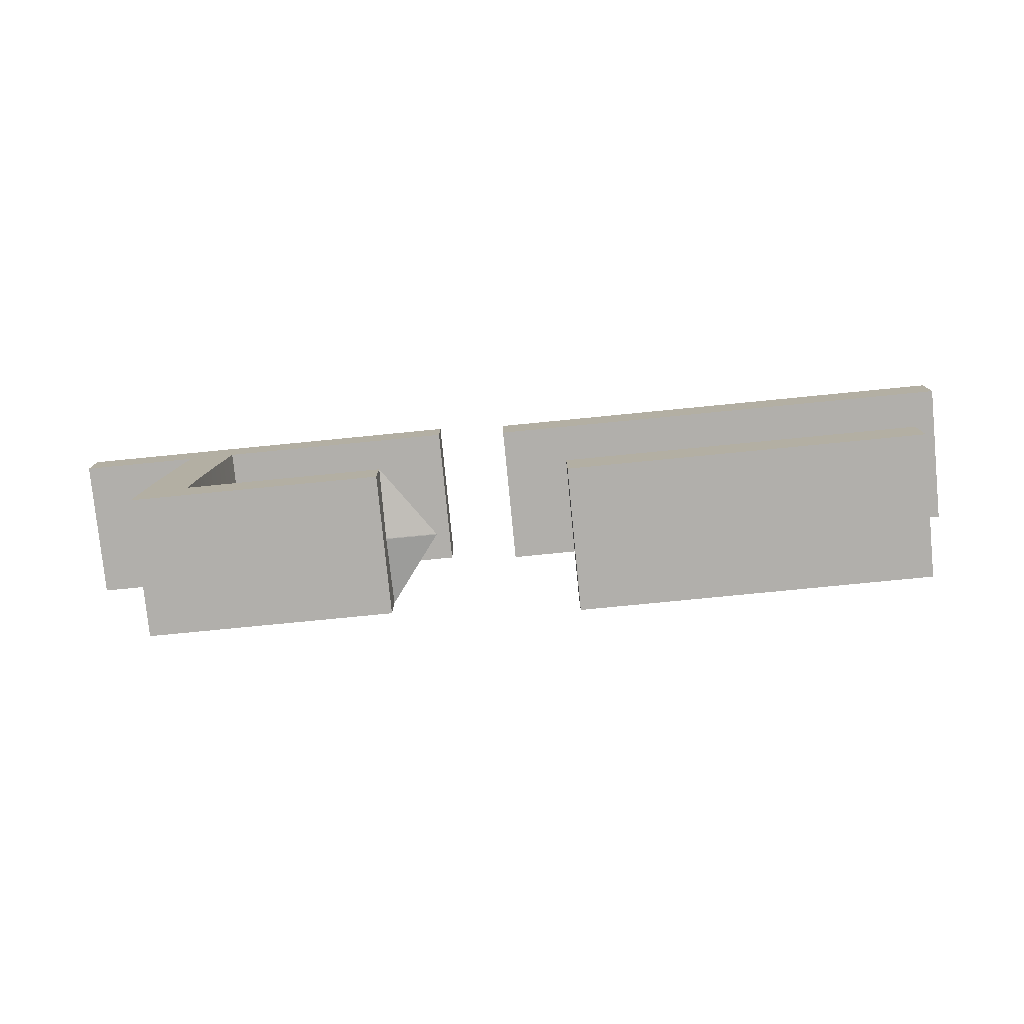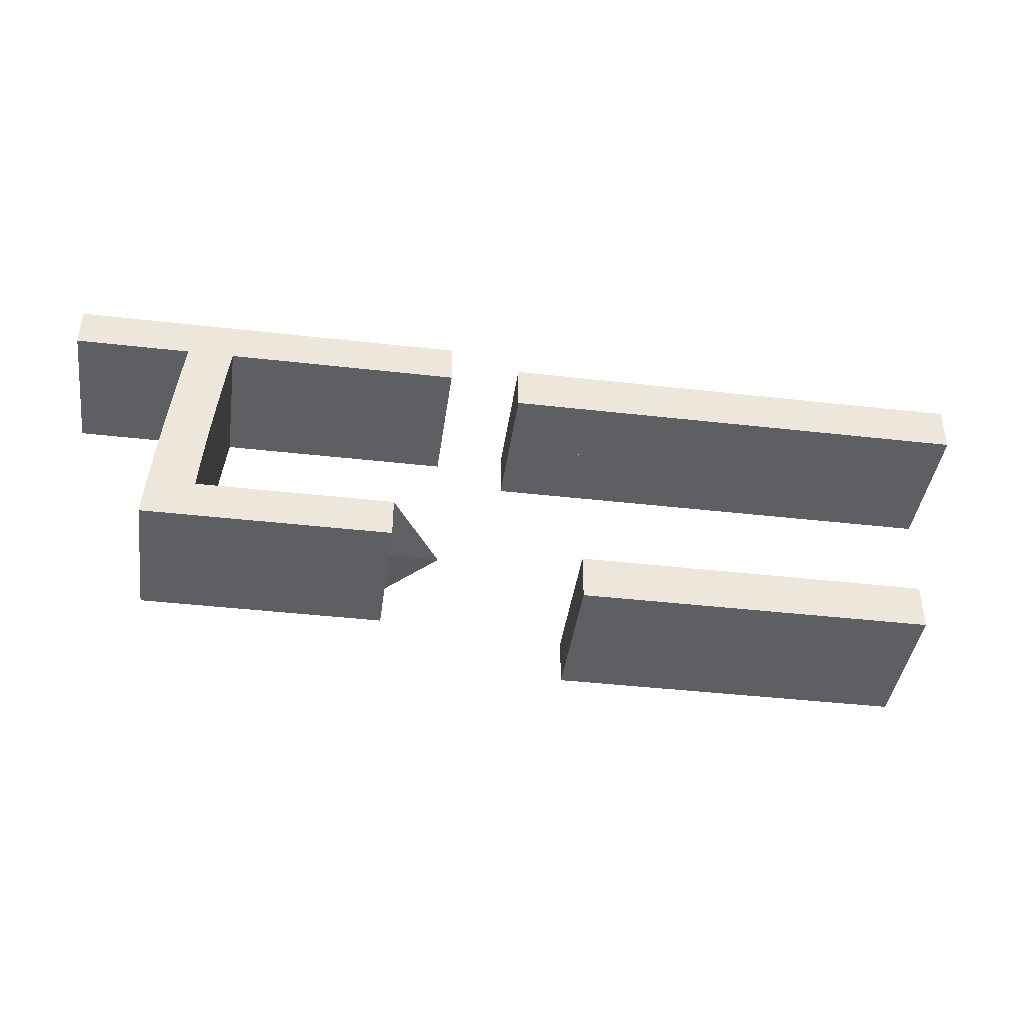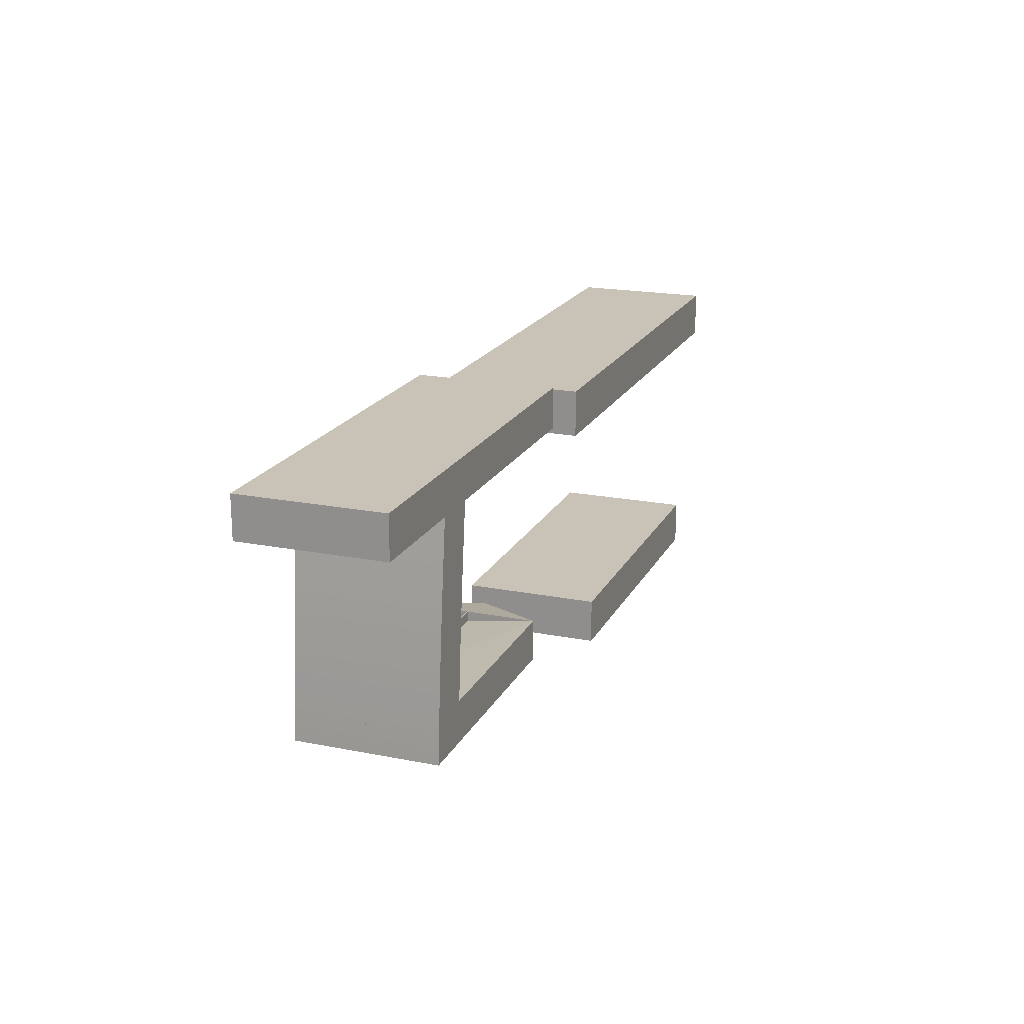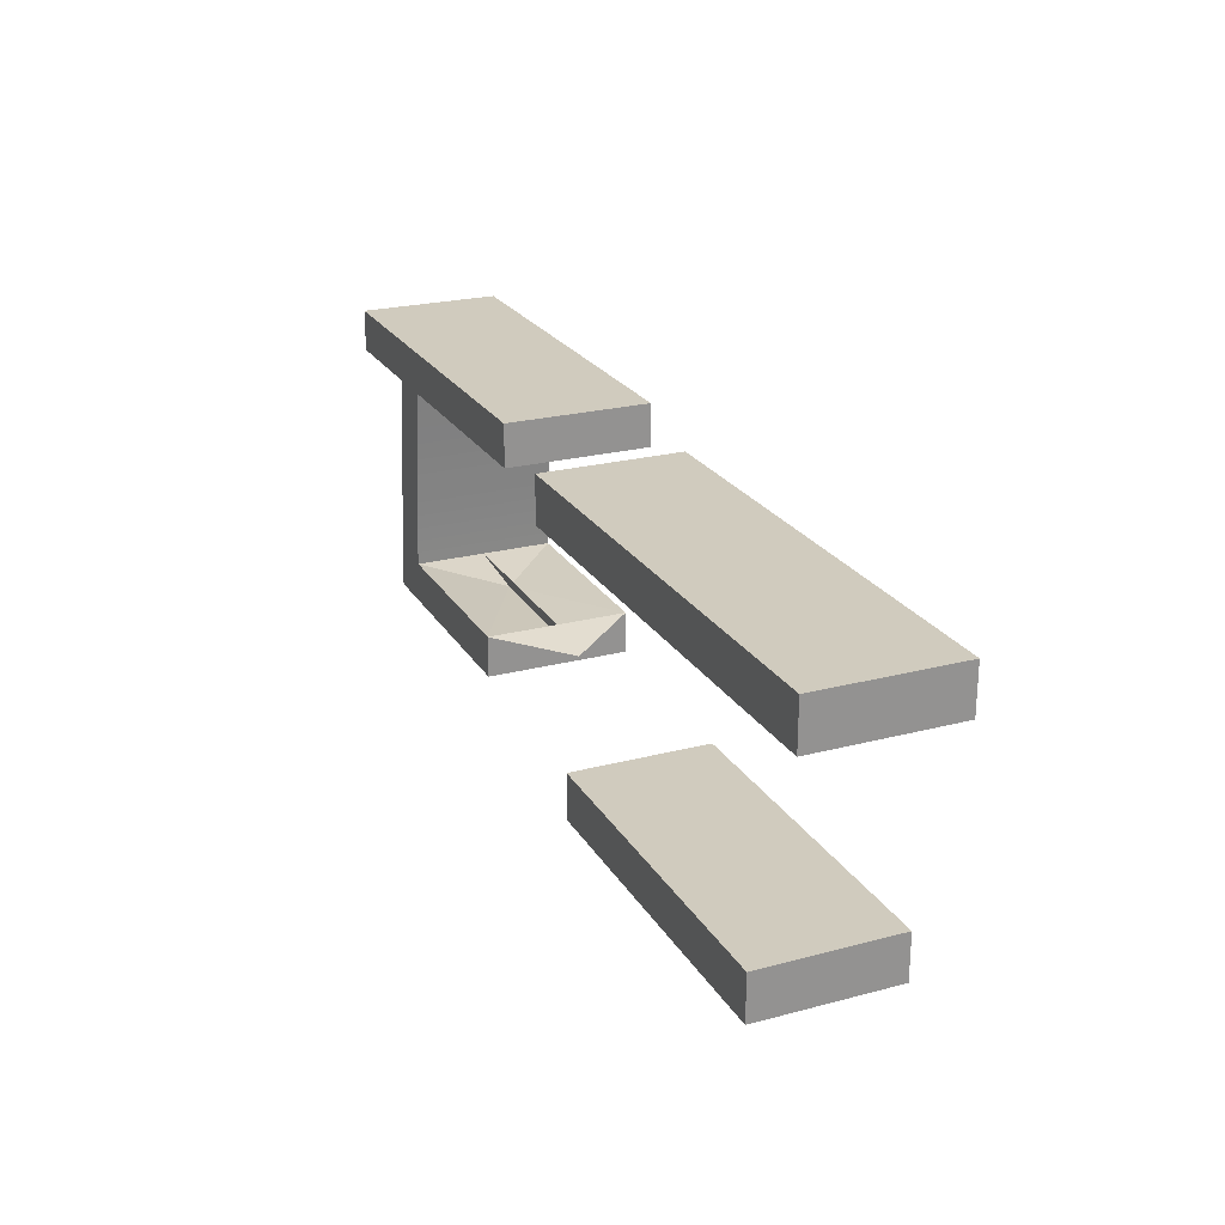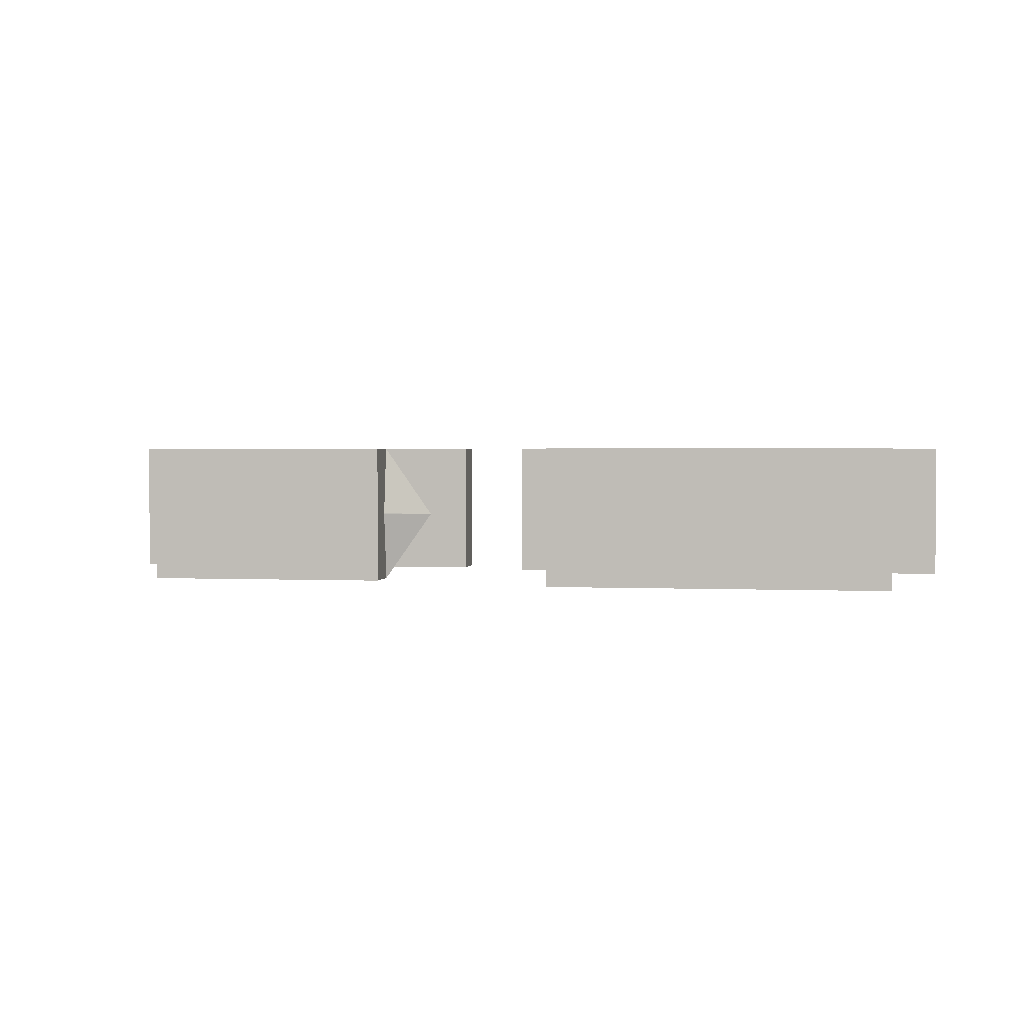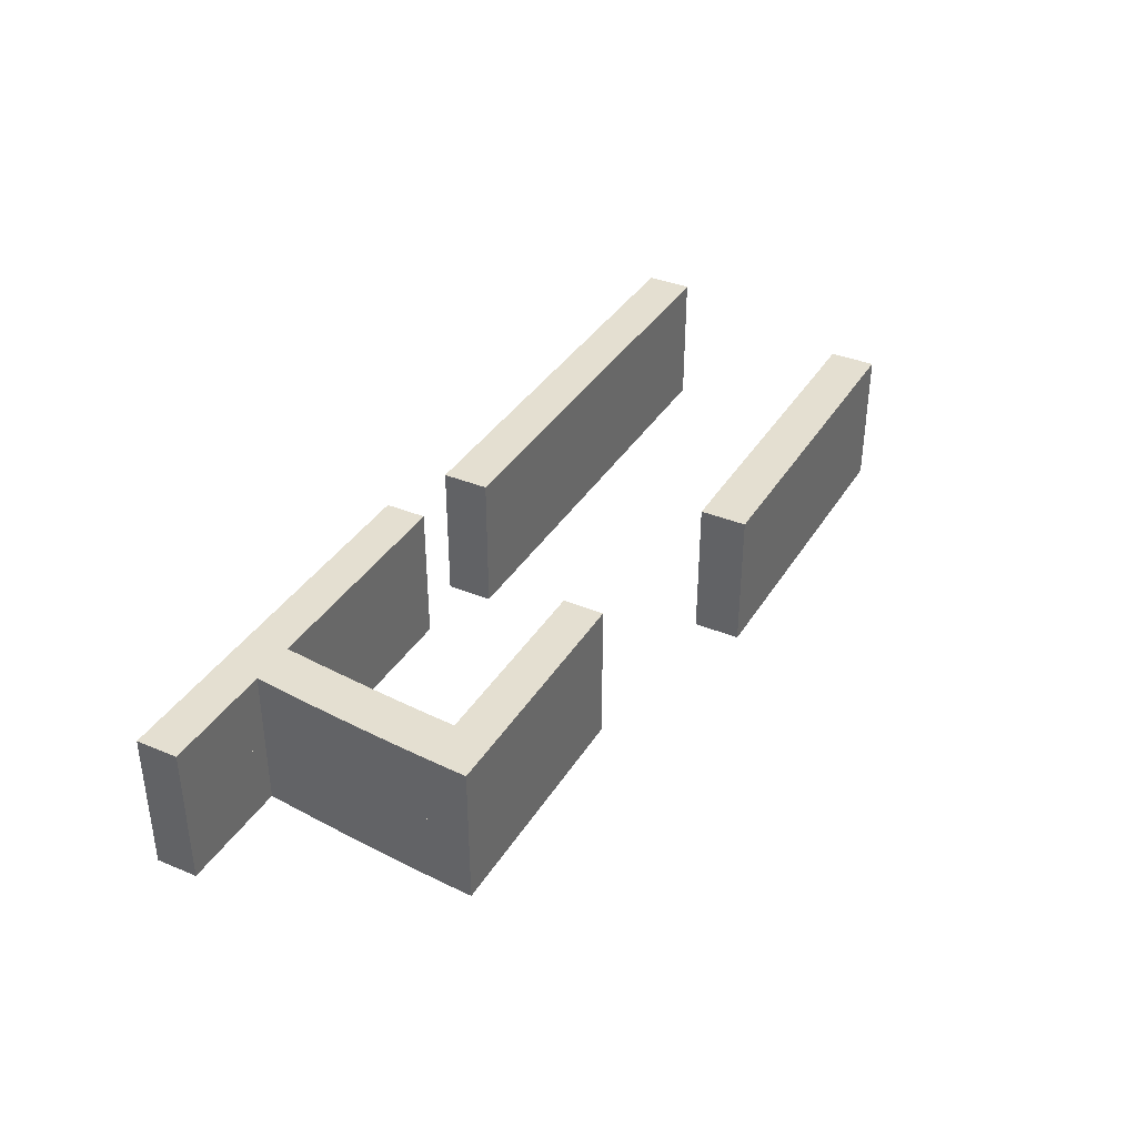
<metadata>
{"format":"obj","ext":"obj","renderer":"f3d","projection":"perspective","resolution":1024,"background":"white","views":[{"elev":-78.3,"azim":-174.4,"up":"+Z"},{"elev":-41.4,"azim":172.1,"up":"+Z"},{"elev":19.4,"azim":110.4,"up":"+Z"},{"elev":23.5,"azim":-113.8,"up":"+Z"},{"elev":2.0,"azim":-171.1,"up":"+Y"},{"elev":36.8,"azim":118.1,"up":"+Y"}]}
</metadata>
<code>
o Curve_Mesh
v 0.9054 0 -0.00026
v 5.817 0 -0.00026
v 5.817 0 0.6611
v 0.9054 0 0.6611
v 8.517 0 0.8181
v 12.03 0 0.8181
v 12.02 0 1.044
v 12 0 1.278
v 11.98 0 1.52
v 11.96 0 1.769
v 11.94 0 2.025
v 11.91 0 2.289
v 11.89 0 2.56
v 11.86 0 2.839
v 11.83 0 3.126
v 11.79 0 3.42
v 11.76 0 3.721
v 11.72 0 4.03
v 11.74 0 4.03
v 11.8 0 4.03
v 11.9 0 4.03
v 12.02 0 4.03
v 12.17 0 4.03
v 12.34 0 4.03
v 12.51 0 4.03
v 12.69 0 4.03
v 12.87 0 4.03
v 13.05 0 4.03
v 13.21 0 4.03
v 13.36 0 4.03
v 13.36 0 4.621
v 7.748 0 4.621
v 7.748 0 4.03
v 11.06 0 4.03
v 11.09 0 3.77
v 11.12 0 3.517
v 11.15 0 3.272
v 11.17 0 3.034
v 11.2 0 2.804
v 11.22 0 2.581
v 11.24 0 2.366
v 11.26 0 2.158
v 11.28 0 1.958
v 11.29 0 1.765
v 11.31 0 1.579
v 11.32 0 1.401
v 11.28 0 1.401
v 11.18 0 1.401
v 11.01 0 1.401
v 10.8 0 1.401
v 10.55 0 1.401
v 10.27 0 1.401
v 9.969 0 1.401
v 9.659 0 1.401
v 9.349 0 1.401
v 9.049 0 1.401
v 8.768 0 1.401
v 8.517 0 1.401
v 0.000282 0 3.629
v 6.722 0 3.629
v 6.722 0 4.298
v 0.000282 0 4.298
v 0.9054 0.01 -0.00026
v 5.817 0.01 -0.00026
v 5.817 0.01 0.6611
v 0.9054 0.01 0.6611
v 8.517 0.01 0.8181
v 12.03 0.01 0.8181
v 12.02 0.01 1.044
v 12 0.01 1.278
v 11.98 0.01 1.52
v 11.96 0.01 1.769
v 11.94 0.01 2.025
v 11.91 0.01 2.289
v 11.89 0.01 2.56
v 11.86 0.01 2.839
v 11.83 0.01 3.126
v 11.79 0.01 3.42
v 11.76 0.01 3.721
v 11.72 0.01 4.03
v 11.74 0.01 4.03
v 11.8 0.01 4.03
v 11.9 0.01 4.03
v 12.02 0.01 4.03
v 12.17 0.01 4.03
v 12.34 0.01 4.03
v 12.51 0.01 4.03
v 12.69 0.01 4.03
v 12.87 0.01 4.03
v 13.05 0.01 4.03
v 13.21 0.01 4.03
v 13.36 0.01 4.03
v 13.36 0.01 4.621
v 7.748 0.01 4.621
v 7.748 0.01 4.03
v 11.06 0.01 4.03
v 11.09 0.01 3.77
v 11.12 0.01 3.517
v 11.15 0.01 3.272
v 11.17 0.01 3.034
v 11.2 0.01 2.804
v 11.22 0.01 2.581
v 11.24 0.01 2.366
v 11.26 0.01 2.158
v 11.28 0.01 1.958
v 11.29 0.01 1.765
v 11.31 0.01 1.579
v 11.32 0.01 1.401
v 11.28 0.01 1.401
v 11.18 0.01 1.401
v 11.01 0.01 1.401
v 10.8 0.01 1.401
v 10.55 0.01 1.401
v 10.27 0.01 1.401
v 9.969 0.01 1.401
v 9.659 0.01 1.401
v 9.349 0.01 1.401
v 9.049 0.01 1.401
v 8.768 0.01 1.401
v 8.517 0.01 1.401
v 0.000282 0.01 3.629
v 6.722 0.01 3.629
v 6.722 0.01 4.298
v 0.000282 0.01 4.298
v 0.9054 -1 -0.00026
v 5.817 -1 -0.00026
v 5.817 -1 0.6611
v 0.9054 -1 0.6611
v 8.517 -1 0.8181
v 12.03 -1 0.8181
v 12.02 -1 1.044
v 12 -1 1.278
v 11.98 -1 1.52
v 11.96 -1 1.769
v 11.94 -1 2.025
v 11.91 -1 2.289
v 11.89 -1 2.56
v 11.86 -1 2.839
v 11.83 -1 3.126
v 11.79 -1 3.42
v 11.76 -1 3.721
v 11.72 -1 4.03
v 11.74 -1 4.03
v 11.8 -1 4.03
v 11.9 -1 4.03
v 12.02 -1 4.03
v 12.17 -1 4.03
v 12.34 -1 4.03
v 12.51 -1 4.03
v 12.69 -1 4.03
v 12.87 -1 4.03
v 13.05 -1 4.03
v 13.21 -1 4.03
v 13.36 -1 4.03
v 13.36 -1 4.621
v 7.748 -1 4.621
v 7.748 -1 4.03
v 11.06 -1 4.03
v 11.09 -1 3.77
v 11.12 -1 3.517
v 11.15 -1 3.272
v 11.17 -1 3.034
v 11.2 -1 2.804
v 11.22 -1 2.581
v 11.24 -1 2.366
v 11.26 -1 2.158
v 11.28 -1 1.958
v 11.29 -1 1.765
v 11.31 -1 1.579
v 11.32 -1 1.401
v 10.29 0 1.278
v 10.18 0 1.277
v 10.02 0 1.275
v 9.809 0 1.273
v 9.558 0 1.27
v 9.278 0 1.266
v 8.978 0 1.262
v 8.669 0 1.258
v 8.36 0 1.253
v 8.061 0 1.248
v 7.781 0 1.243
v 8.517 -1 1.401
v 0.000282 -1 3.629
v 6.722 -1 3.629
v 6.722 -1 4.298
v 0.000282 -1 4.298
v 0.9054 1.01 -0.00026
v 5.817 1.01 -0.00026
v 5.817 1.01 0.6611
v 0.9054 1.01 0.6611
v 8.517 1.01 0.8181
v 12.03 1.01 0.8181
v 12.02 1.01 1.044
v 12 1.01 1.278
v 11.98 1.01 1.52
v 11.96 1.01 1.769
v 11.94 1.01 2.025
v 11.91 1.01 2.289
v 11.89 1.01 2.56
v 11.86 1.01 2.839
v 11.83 1.01 3.126
v 11.79 1.01 3.42
v 11.76 1.01 3.721
v 11.72 1.01 4.03
v 11.74 1.01 4.03
v 11.8 1.01 4.03
v 11.9 1.01 4.03
v 12.02 1.01 4.03
v 12.17 1.01 4.03
v 12.34 1.01 4.03
v 12.51 1.01 4.03
v 12.69 1.01 4.03
v 12.87 1.01 4.03
v 13.05 1.01 4.03
v 13.21 1.01 4.03
v 13.36 1.01 4.03
v 13.36 1.01 4.621
v 7.748 1.01 4.621
v 7.748 1.01 4.03
v 11.06 1.01 4.03
v 11.09 1.01 3.77
v 11.12 1.01 3.517
v 11.15 1.01 3.272
v 11.17 1.01 3.034
v 11.2 1.01 2.804
v 11.22 1.01 2.581
v 11.24 1.01 2.366
v 11.26 1.01 2.158
v 11.28 1.01 1.958
v 11.29 1.01 1.765
v 11.31 1.01 1.579
v 11.32 1.01 1.401
v 10.29 0.01 1.278
v 10.18 0.01 1.277
v 10.02 0.01 1.275
v 9.809 0.01 1.273
v 9.558 0.01 1.27
v 9.278 0.01 1.266
v 8.978 0.01 1.262
v 8.669 0.01 1.258
v 8.36 0.01 1.253
v 8.061 0.01 1.248
v 7.781 0.01 1.243
v 8.517 1.01 1.401
v 0.000282 1.01 3.629
v 6.722 1.01 3.629
v 6.722 1.01 4.298
v 0.000282 1.01 4.298
f 7 6 5
f 7 5 58
f 8 7 58
f 9 8 46
f 46 8 58
f 9 46 45
f 47 46 58
f 48 47 58
f 49 48 58
f 50 49 58
f 51 50 58
f 52 51 58
f 53 52 58
f 54 53 58
f 55 54 58
f 56 55 58
f 57 56 58
f 10 9 45
f 10 45 44
f 10 44 43
f 11 10 43
f 11 43 42
f 12 11 42
f 12 42 41
f 13 12 41
f 13 41 40
f 14 13 40
f 14 40 39
f 14 39 38
f 15 14 38
f 15 38 37
f 16 15 37
f 16 37 36
f 17 16 36
f 17 36 35
f 18 17 35
f 18 35 34
f 31 30 29
f 31 29 28
f 31 28 27
f 31 27 26
f 31 26 25
f 31 25 24
f 31 24 23
f 31 23 22
f 31 22 21
f 31 21 20
f 31 20 19
f 31 19 18
f 31 18 34
f 31 34 33
f 31 33 32
f 61 60 59
f 61 59 62
f 3 2 1
f 3 1 4
f 69 67 68
f 69 120 67
f 70 120 69
f 71 108 70
f 108 120 70
f 71 107 108
f 109 120 108
f 110 120 109
f 111 120 110
f 112 120 111
f 113 120 112
f 114 120 113
f 115 120 114
f 116 120 115
f 117 120 116
f 118 120 117
f 119 120 118
f 72 107 71
f 72 106 107
f 72 105 106
f 73 105 72
f 73 104 105
f 74 104 73
f 74 103 104
f 75 103 74
f 75 102 103
f 76 102 75
f 76 101 102
f 76 100 101
f 77 100 76
f 77 99 100
f 78 99 77
f 78 98 99
f 79 98 78
f 79 97 98
f 80 97 79
f 80 96 97
f 93 91 92
f 93 90 91
f 93 89 90
f 93 88 89
f 93 87 88
f 93 86 87
f 93 85 86
f 93 84 85
f 93 83 84
f 93 82 83
f 93 81 82
f 93 80 81
f 93 96 80
f 93 95 96
f 93 94 95
f 123 121 122
f 123 124 121
f 65 63 64
f 65 66 63
f 56 57 119 118
f 54 55 117 116
f 3 4 66 65
f 14 15 77 76
f 29 30 92 91
f 16 17 79 78
f 20 21 83 82
f 27 28 90 89
f 11 12 74 73
f 37 38 100 99
f 45 46 108 107
f 52 53 115 114
f 38 39 101 100
f 13 14 76 75
f 57 58 120 119
f 51 52 114 113
f 59 60 122 121
f 8 9 71 70
f 25 26 88 87
f 22 23 85 84
f 30 31 93 92
f 46 47 109 108
f 60 61 123 122
f 4 1 63 66
f 55 56 118 117
f 49 50 112 111
f 36 37 99 98
f 47 48 110 109
f 19 20 82 81
f 35 36 98 97
f 17 18 80 79
f 12 13 75 74
f 32 33 95 94
f 24 25 87 86
f 6 7 69 68
f 62 59 121 124
f 18 19 81 80
f 5 6 68 67
f 10 11 73 72
f 43 44 106 105
f 21 22 84 83
f 34 35 97 96
f 39 40 102 101
f 23 24 86 85
f 48 49 111 110
f 1 2 64 63
f 7 8 70 69
f 42 43 105 104
f 44 45 107 106
f 53 54 116 115
f 33 34 96 95
f 61 62 124 123
f 31 32 94 93
f 2 3 65 64
f 50 51 113 112
f 26 27 89 88
f 58 5 67 120
f 15 16 78 77
f 40 41 103 102
f 9 10 72 71
f 28 29 91 90
f 41 42 104 103
f 129 130 131
f 182 129 131
f 182 131 132
f 170 132 133
f 182 132 170
f 169 170 133
f 182 170 171
f 182 171 172
f 182 172 173
f 182 173 174
f 182 174 175
f 182 175 176
f 182 176 177
f 182 177 178
f 182 178 179
f 182 179 180
f 182 180 181
f 169 133 134
f 168 169 134
f 167 168 134
f 167 134 135
f 166 167 135
f 166 135 136
f 165 166 136
f 165 136 137
f 164 165 137
f 164 137 138
f 163 164 138
f 162 163 138
f 162 138 139
f 161 162 139
f 161 139 140
f 160 161 140
f 160 140 141
f 159 160 141
f 159 141 142
f 158 159 142
f 153 154 155
f 152 153 155
f 151 152 155
f 150 151 155
f 149 150 155
f 148 149 155
f 147 148 155
f 146 147 155
f 145 146 155
f 144 145 155
f 143 144 155
f 142 143 155
f 158 142 155
f 157 158 155
f 156 157 155
f 183 184 185
f 186 183 185
f 125 126 127
f 128 125 127
f 192 191 193
f 191 244 193
f 193 244 194
f 194 232 195
f 194 244 232
f 232 231 195
f 232 244 233
f 233 244 234
f 234 244 235
f 235 244 236
f 236 244 237
f 237 244 238
f 238 244 239
f 239 244 240
f 240 244 241
f 241 244 242
f 242 244 243
f 195 231 196
f 231 230 196
f 230 229 196
f 196 229 197
f 229 228 197
f 197 228 198
f 228 227 198
f 198 227 199
f 227 226 199
f 199 226 200
f 226 225 200
f 225 224 200
f 200 224 201
f 224 223 201
f 201 223 202
f 223 222 202
f 202 222 203
f 222 221 203
f 203 221 204
f 221 220 204
f 216 215 217
f 215 214 217
f 214 213 217
f 213 212 217
f 212 211 217
f 211 210 217
f 210 209 217
f 209 208 217
f 208 207 217
f 207 206 217
f 206 205 217
f 205 204 217
f 204 220 217
f 220 219 217
f 219 218 217
f 246 245 247
f 245 248 247
f 188 187 189
f 187 190 189
f 242 243 181 180
f 240 241 179 178
f 189 190 128 127
f 200 201 139 138
f 215 216 154 153
f 202 203 141 140
f 206 207 145 144
f 213 214 152 151
f 197 198 136 135
f 223 224 162 161
f 231 232 170 169
f 238 239 177 176
f 224 225 163 162
f 199 200 138 137
f 243 244 182 181
f 237 238 176 175
f 245 246 184 183
f 194 195 133 132
f 211 212 150 149
f 208 209 147 146
f 216 217 155 154
f 232 233 171 170
f 246 247 185 184
f 190 187 125 128
f 241 242 180 179
f 235 236 174 173
f 222 223 161 160
f 233 234 172 171
f 205 206 144 143
f 221 222 160 159
f 203 204 142 141
f 198 199 137 136
f 218 219 157 156
f 210 211 149 148
f 192 193 131 130
f 248 245 183 186
f 204 205 143 142
f 191 192 130 129
f 196 197 135 134
f 229 230 168 167
f 207 208 146 145
f 220 221 159 158
f 225 226 164 163
f 209 210 148 147
f 234 235 173 172
f 187 188 126 125
f 193 194 132 131
f 228 229 167 166
f 230 231 169 168
f 239 240 178 177
f 219 220 158 157
f 247 248 186 185
f 217 218 156 155
f 188 189 127 126
f 236 237 175 174
f 212 213 151 150
f 244 191 129 182
f 201 202 140 139
f 226 227 165 164
f 195 196 134 133
f 214 215 153 152
f 227 228 166 165

</code>
